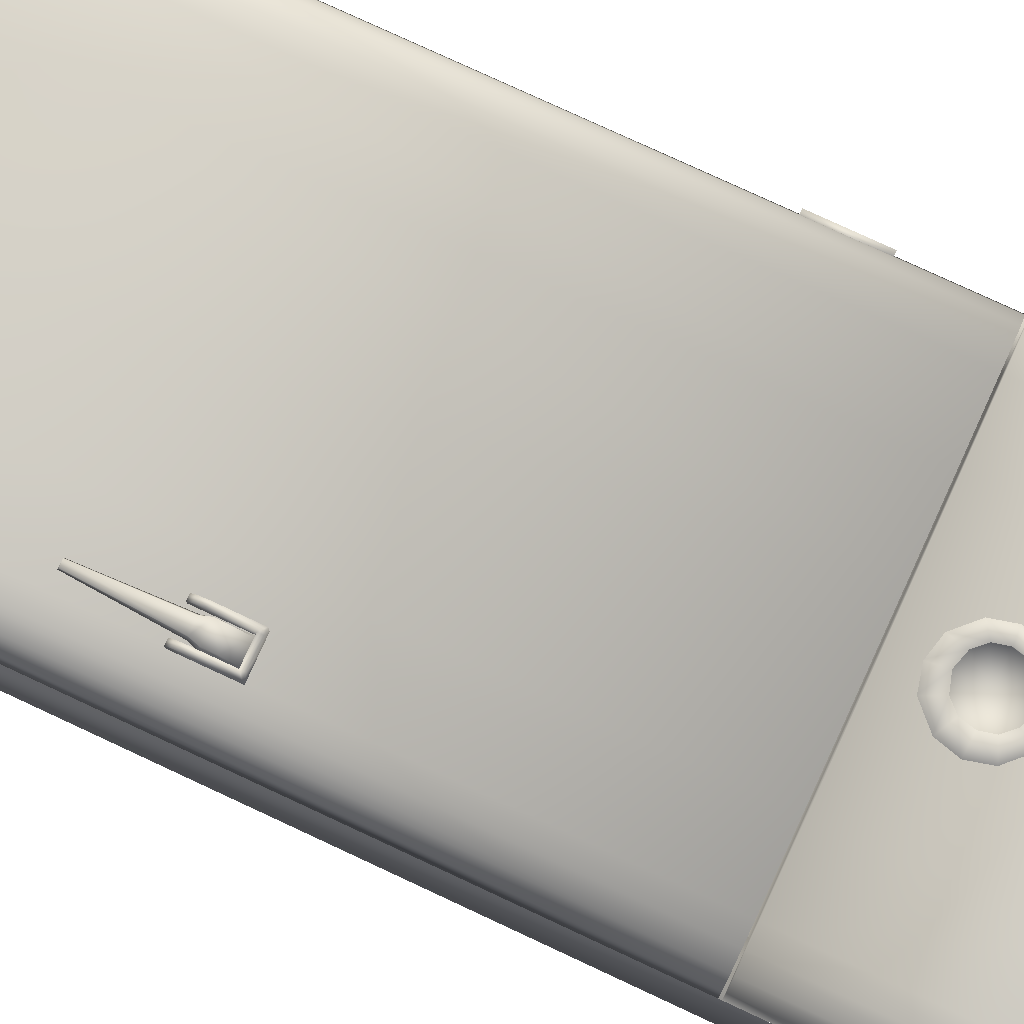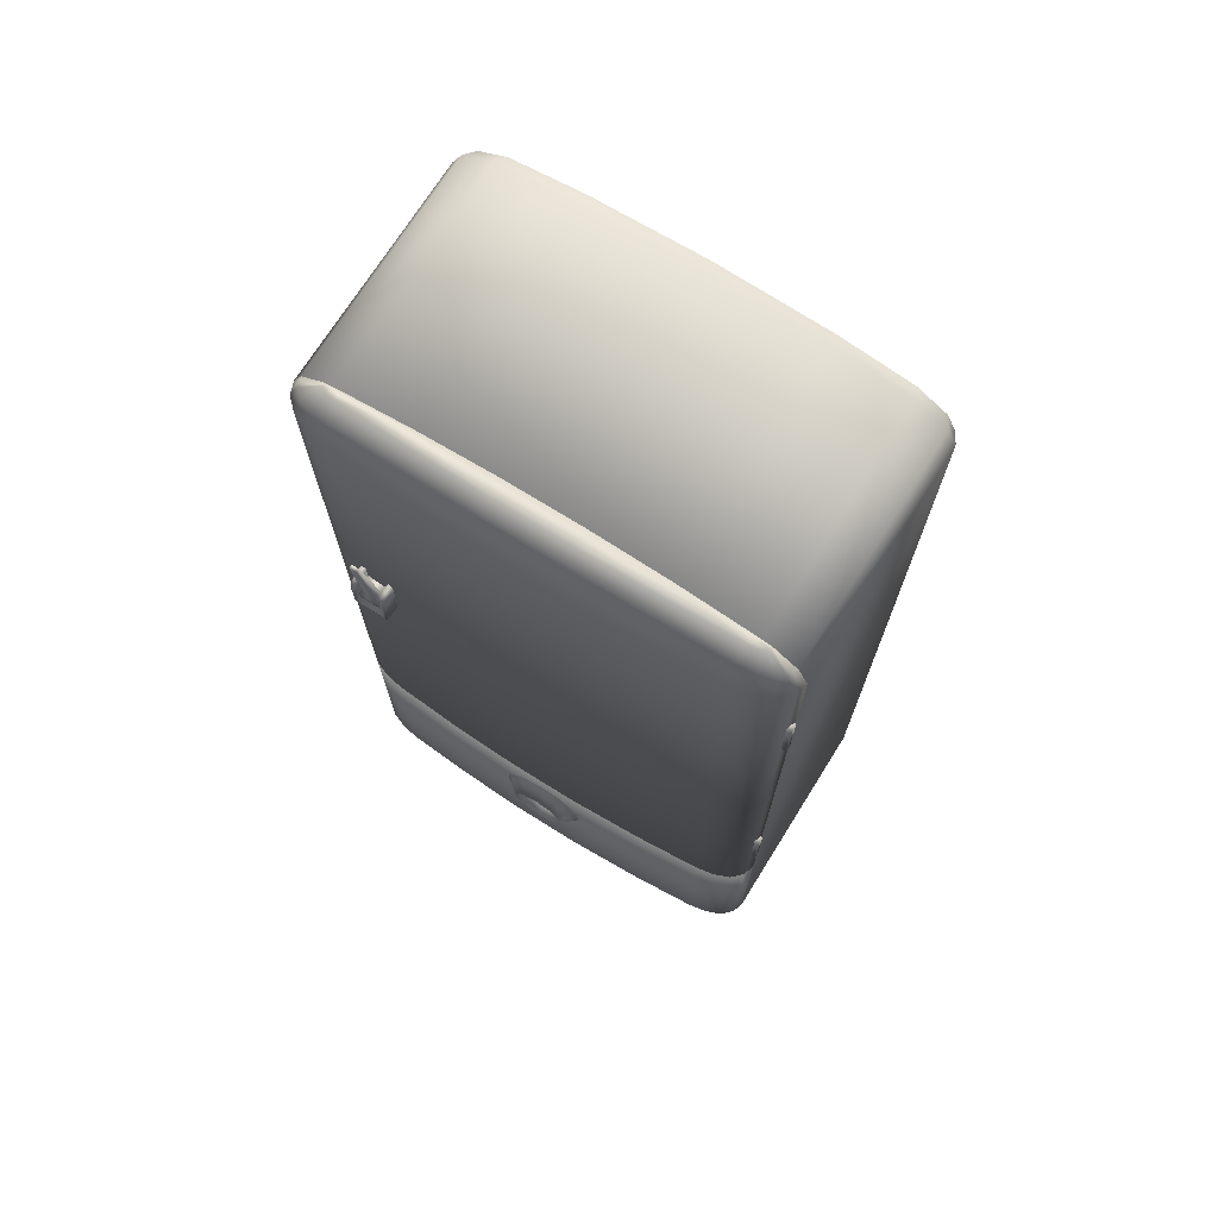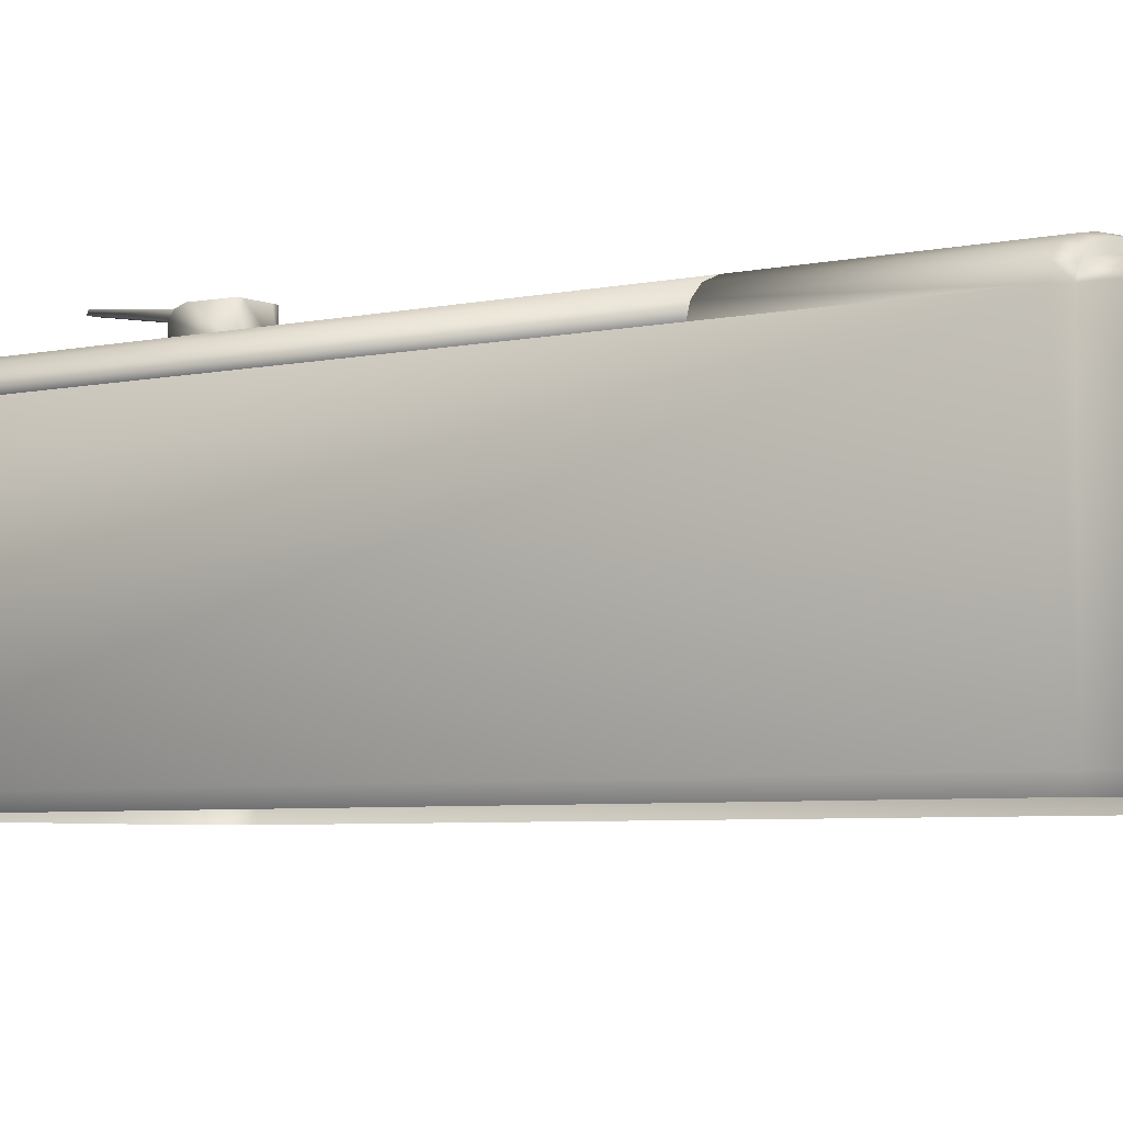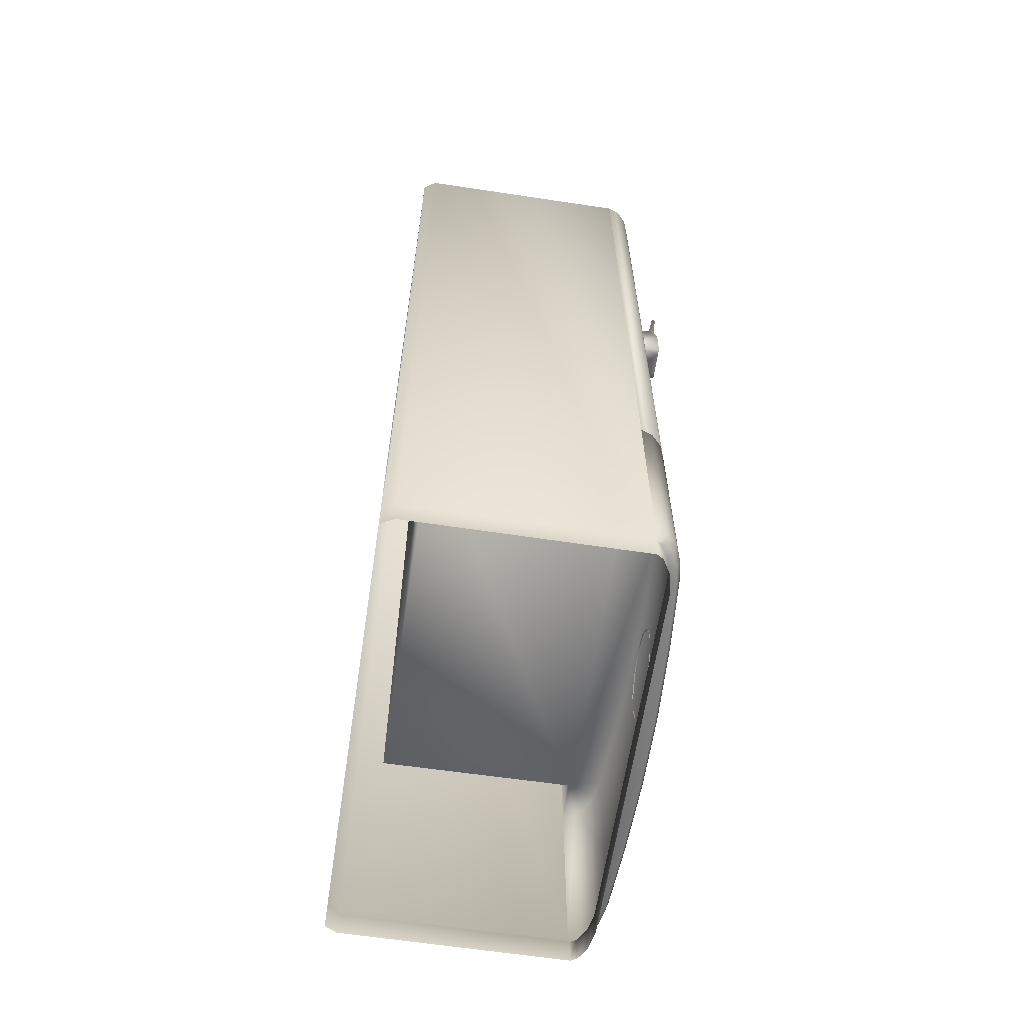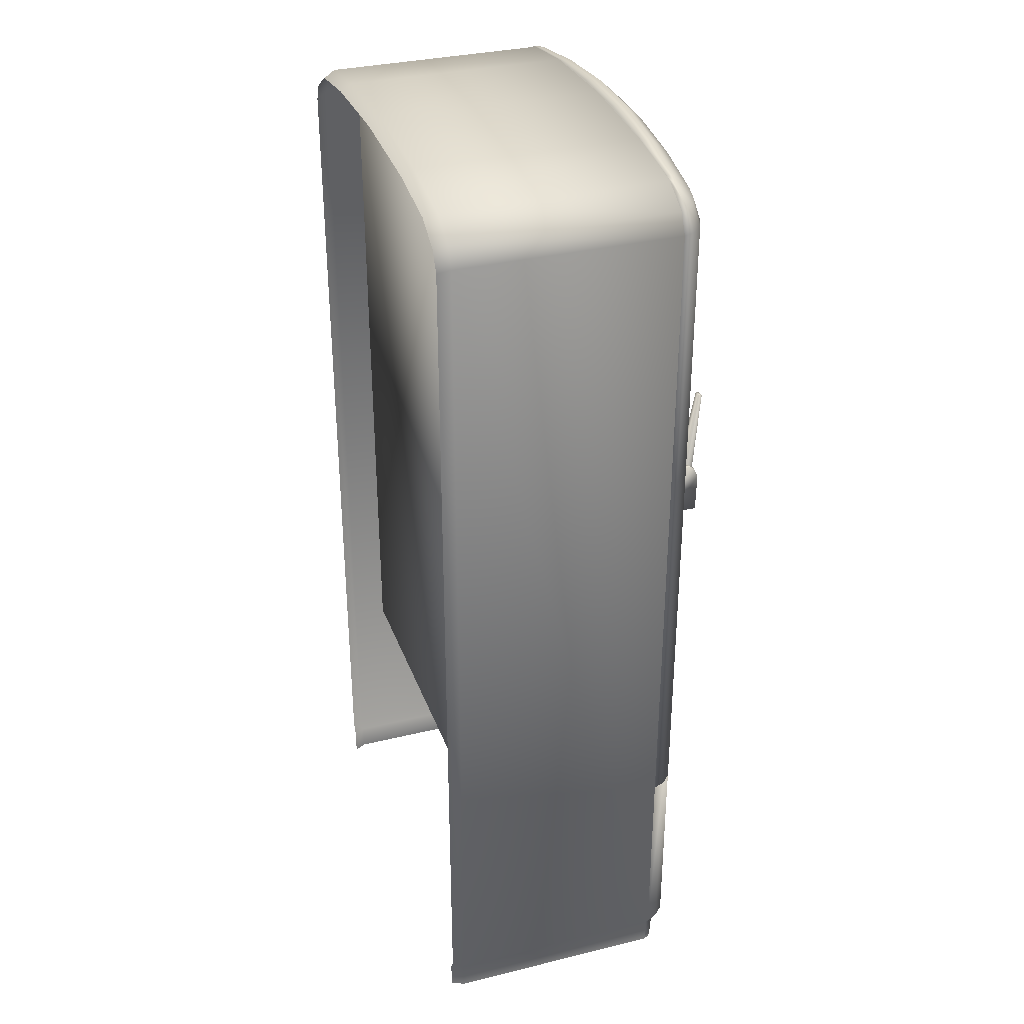
<metadata>
{"format":"obj","ext":"obj","renderer":"f3d","projection":"perspective","resolution":1024,"background":"white","views":[{"elev":78.9,"azim":-65.1,"up":"+Z"},{"elev":71.9,"azim":32.0,"up":"+Y"},{"elev":-4.9,"azim":-53.9,"up":"+Z"},{"elev":-62.8,"azim":-98.7,"up":"+Y"},{"elev":33.3,"azim":-108.5,"up":"+Y"}]}
</metadata>
<code>
o nukafridge
v -0.6767 2.803 0.6576
v -0.6448 2.803 0.6576
v -0.6482 2.799 0.672
v -0.6332 2.455 0.6396
v -0.7089 2.42 0.5616
v -0.6733 2.799 0.672
v -0.6223 2.369 0.6415
v -0.6223 2.42 0.6467
v -0.622 2.319 0.6053
v -0.6121 2.42 0.5616
v -0.699 2.319 0.6053
v -0.6121 2.316 0.5775
v -0.6987 2.369 0.6415
v -0.6987 2.42 0.6467
v -0.6879 2.455 0.6396
v -0.6951 2.455 0.6069
v -0.7089 2.316 0.5775
v -0.6259 2.455 0.6069
v 0.894 1.573 0.4565
v 0.894 1.573 0.4843
v 0.9259 1.573 0.4565
v 0.9259 1.573 0.4843
v 0.9259 1.319 0.4565
v 0.894 1.319 0.4565
v 0.894 1.319 0.4843
v 0.9259 1.319 0.4843
v -0.6117 2.311 0.6489
v -0.6117 2.311 0.5399
v -0.7084 2.311 0.5399
v -0.7084 2.311 0.6489
v -0.7084 2.293 0.6468
v -0.6117 2.293 0.6468
v -0.5899 2.293 0.6468
v -0.5899 2.293 0.5419
v -0.6117 2.5 0.6128
v -0.6117 2.501 0.5638
v -0.6117 2.482 0.6362
v -0.7302 2.5 0.6128
v -0.7302 2.501 0.5638
v -0.7302 2.293 0.5419
v -0.7302 2.482 0.6362
v -0.7084 2.482 0.6362
v -0.7084 2.501 0.5638
v -0.7084 2.5 0.6128
v -0.5899 2.447 0.6489
v -0.6117 2.447 0.6489
v -0.5899 2.482 0.6362
v -0.5899 2.5 0.6128
v -0.5899 2.501 0.5638
v -0.7302 2.447 0.6489
v -0.7302 2.293 0.6468
v -0.7084 2.447 0.6489
v -0.7253 3.805 0.4484
v -0.4579 3.844 0.4484
v -0.1493 3.867 0.4484
v 0.7252 0.9673 0.4492
v -0.7253 0.9673 0.4492
v -0.9205 3.647 0.4484
v 0.4579 3.844 0.4484
v 0.7253 3.805 0.4484
v 0.9205 3.647 0.4484
v 0.9205 0.9673 0.4484
v 0.8821 3.726 0.4484
v -0.9041 3.647 0.4944
v -0.8633 3.647 0.5341
v -0.8697 3.727 0.4834
v -0.8388 3.73 0.5136
v -0.7855 3.792 0.4604
v -0.7749 3.793 0.4707
v -0.7904 3.734 0.5328
v -0.7993 3.647 0.5594
v -0.7253 3.647 0.5726
v 0.7993 3.647 0.5594
v 0.8633 3.647 0.5341
v 0.9041 3.647 0.4944
v 0.8697 3.727 0.4834
v 0.7897 3.792 0.4484
v 0.7855 3.792 0.4604
v 0.7749 3.793 0.4707
v 0.7584 3.795 0.4772
v 0.7904 3.734 0.5328
v 0.7253 3.743 0.5436
v 0.7253 3.647 0.5726
v 0.4579 3.778 0.5621
v 0.4579 3.646 0.5912
v 0.1493 3.646 0.6029
v 0.1493 0.9673 0.6029
v -0.1493 3.646 0.6029
v -0.4579 3.646 0.5912
v -0.8821 3.726 0.4484
v -0.7897 3.792 0.4484
v -0.7585 3.795 0.4772
v -0.7253 3.743 0.5436
v -0.4579 3.778 0.5621
v -0.1493 3.8 0.5738
v 0.1493 3.8 0.5738
v 0.1493 3.857 0.5132
v 0.4579 3.835 0.5014
v 0.7253 3.8 0.4829
v 0.8388 3.73 0.5136
v 0.4579 0.9673 0.5912
v -0.7253 3.8 0.4829
v -0.4579 3.835 0.5014
v -0.1493 3.857 0.5132
v 0.1493 3.867 0.4484
v 0.9041 0.9673 0.4944
v 0.8633 0.9673 0.5341
v 0.7993 0.9673 0.5594
v 0.7252 0.9673 0.5726
v -0.1493 0.9673 0.6029
v -0.4579 0.9673 0.5912
v -0.7253 0.9673 0.5726
v -0.7993 0.9673 0.5594
v -0.8633 0.9673 0.5341
v -0.9041 0.9673 0.4944
v -0.9205 0.9673 0.4484
v 0.894 2.972 0.4843
v 0.894 3.226 0.4565
v 0.894 2.972 0.4565
v 0.894 3.226 0.4843
v 0.9259 3.226 0.4565
v 0.9259 2.972 0.4565
v 0.9259 2.972 0.4843
v 0.9259 3.226 0.4843
v 0.8821 3.726 0.4484
v 0.7575 3.799 0.4484
v 0.7699 3.627 0.4484
v 0.9205 0.957 0.4484
v 0.759 0.957 0.4484
v 0.9205 3.647 0.4484
v 0.9041 0.1526 0.4944
v 0.8633 0.1526 0.5341
v 0.7993 0.1526 0.5594
v 0.7253 0.1526 0.5726
v 0.4579 0.1526 0.5912
v 0.1493 0.1526 0.6029
v -0.1493 0.1526 0.6029
v -0.4579 0.1526 0.5912
v -0.7253 0.9569 0.5726
v -0.7253 0.1526 0.5726
v -0.7993 0.1526 0.5594
v -0.8443 0.1085 0.5226
v -0.8633 0.1526 0.5341
v -0.8801 0.1085 0.4881
v -0.9041 0.1526 0.4944
v -0.9041 0.9569 0.4944
v -0.9205 0.957 0.4484
v -0.7993 0.9569 0.5594
v -0.4579 0.1085 0.5749
v 0.4579 0.1085 0.5749
v 0.7253 0.1085 0.5564
v 0.9205 0.1526 0.4484
v 0.9205 3.647 -0.4484
v 0.9205 0.1526 -0.4484
v 0.8944 0.1529 -0.4973
v 0.8941 0.1085 -0.4484
v 0.8688 0.1084 -0.4973
v 0.8941 0.1085 0.4484
v -0.855 3.705 -0.4973
v -0.8944 3.627 -0.4973
v -0.7353 3.777 -0.4973
v -0.7575 3.799 -0.4484
v -0.4528 3.82 -0.4973
v 1e-06 3.843 -0.4973
v 3e-06 3.867 -0.4484
v 0.4579 3.844 -0.4484
v 0.4528 3.82 -0.4973
v 0.7353 3.777 -0.4973
v 0.7575 3.799 -0.4484
v 0.855 3.705 -0.4973
v 0.8944 3.627 -0.4973
v 0.09296 0.6296 0.6543
v 0.09995 0.6258 0.612
v 0.06106 0.5843 0.612
v 0.05669 0.5908 0.6543
v -0.003728 0.5646 0.612
v -0.003728 0.5725 0.6543
v -0.06852 0.5843 0.612
v -0.06415 0.5908 0.6543
v -0.1074 0.6258 0.612
v -0.1004 0.6296 0.6543
v -0.1203 0.6812 0.612
v -0.1125 0.6812 0.6543
v -0.1074 0.7367 0.612
v -0.1004 0.7329 0.6543
v -0.06852 0.7782 0.612
v -0.06415 0.7717 0.6543
v -0.003728 0.7979 0.612
v -0.003728 0.79 0.6543
v 0.06106 0.7782 0.612
v 0.05669 0.7717 0.6543
v 0.09995 0.7367 0.612
v 0.09296 0.7329 0.6543
v 0.1129 0.6812 0.612
v 0.105 0.6812 0.6543
v 0.1766 0.6812 0.5998
v 0.1561 0.5958 0.5998
v 0.08169 0.5214 0.5998
v -0.003728 0.5009 0.5998
v -0.08915 0.5214 0.5998
v -0.1635 0.5958 0.5998
v -0.1841 0.6812 0.5998
v -0.1635 0.7667 0.5998
v -0.08915 0.841 0.5998
v -0.003728 0.8616 0.5998
v 0.08169 0.841 0.5998
v 0.1561 0.7667 0.5998
v -0.003728 0.6812 0.6236
v -0.8801 0.1085 0.4739
v -0.827 0.1085 0.5056
v -0.7894 0.1085 0.5444
v -0.7472 0.1085 0.5218
v -0.7253 0.1085 0.5564
v -0.1493 0.1085 0.5867
v 0.1493 0.1085 0.5867
v 0.7894 0.1085 0.5444
v 0.827 0.1085 0.5056
v 0.8443 0.1085 0.5226
v 0.8801 0.1085 0.4881
v -0.8633 0.9569 0.5341
v -0.4579 0.9569 0.5912
v -0.1493 0.9569 0.6029
v 0.1493 0.9569 0.6029
v 0.4579 0.9569 0.5912
v 0.7253 0.9569 0.5726
v 0.7993 0.9569 0.5594
v 0.8633 0.9569 0.5341
v 0.9041 0.9569 0.4944
v -0.8821 3.726 -0.4484
v -0.9205 3.647 -0.4484
v -0.8821 3.726 0.4484
v -0.7575 3.799 0.4484
v -0.4579 3.844 0.4484
v -0.4579 3.844 -0.4484
v 7e-06 3.867 0.4484
v 0.4579 3.844 0.4484
v 0.8821 3.726 -0.4484
v 1e-05 3.641 0.4484
v -0.7699 3.627 0.4484
v -0.775 3.627 -0.3444
v -0.9205 0.1526 0.4484
v -0.8941 0.1085 -0.4484
v -0.8941 0.1085 0.4484
v -0.9205 0.1526 -0.4484
v -0.8944 0.1529 -0.4973
v -0.8688 0.1084 -0.4973
v -0.759 0.957 0.4484
v -0.9205 3.647 0.4484
v -0.7639 0.957 -0.3444
v 0.775 3.627 -0.3444
v 0.7639 0.957 -0.3444
v 0.8688 0 -0.4974
v 0.8941 0 -0.4484
v 0.8941 0 0.4484
v 0.8801 0.1085 0.4739
v -0.8688 -0 -0.4974
v -0.8941 -0 -0.4484
v -0.8941 -0 0.4484
v -0.8801 -0 0.4739
v -0.827 -0 0.5056
v -0.7472 -0 0.5218
v 0.7472 0.1085 0.5218
v 0.7472 0 0.5218
v 0.827 0 0.5056
v 0.8801 0 0.4739
f 9 12 10
f 1 16 15
f 15 6 1
f 18 16 1
f 1 2 18
f 4 18 2
f 2 3 4
f 15 4 3
f 3 6 15
f 15 14 8
f 8 4 15
f 18 10 5
f 5 16 18
f 2 1 6
f 6 3 2
f 8 14 13
f 13 7 8
f 10 8 7
f 9 10 7
f 13 9 7
f 11 9 13
f 11 12 9
f 17 12 11
f 13 14 5
f 14 15 16
f 13 5 17
f 16 5 14
f 13 17 11
f 8 10 18
f 18 4 8
f 22 23 21
f 25 19 24
f 20 19 25
f 20 21 19
f 22 21 20
f 26 23 22
f 26 24 23
f 25 24 26
f 22 25 26
f 20 25 22
f 21 24 19
f 23 24 21
f 27 28 29
f 29 30 27
f 38 39 40
f 31 30 51
f 32 30 31
f 32 27 30
f 33 27 32
f 49 48 47
f 49 47 34
f 47 33 34
f 47 45 33
f 28 27 46
f 28 46 35
f 28 35 36
f 46 37 35
f 38 40 50
f 38 50 41
f 40 51 50
f 43 39 44
f 44 39 38
f 44 38 42
f 42 38 41
f 42 41 52
f 52 41 50
f 29 52 30
f 43 52 29
f 44 52 43
f 44 42 52
f 40 31 51
f 34 31 40
f 34 32 31
f 33 32 34
f 45 46 27
f 45 37 46
f 47 37 45
f 47 35 37
f 48 35 47
f 48 36 35
f 49 36 48
f 27 33 45
f 52 50 51
f 51 30 52
f 53 54 55
f 56 57 53
f 61 62 56
f 64 65 66
f 66 65 67
f 66 67 68
f 68 67 69
f 69 67 70
f 70 67 71
f 70 71 72
f 67 65 71
f 76 77 78
f 79 80 81
f 81 80 82
f 81 82 83
f 83 82 84
f 83 84 85
f 85 84 86
f 85 86 87
f 87 86 88
f 66 90 64
f 66 91 90
f 68 91 66
f 70 92 69
f 70 93 92
f 72 93 70
f 72 94 93
f 89 94 72
f 88 94 89
f 88 95 94
f 96 95 88
f 96 97 95
f 98 97 96
f 99 82 80
f 98 82 99
f 98 84 82
f 96 84 98
f 96 86 84
f 88 86 96
f 76 74 75
f 100 74 76
f 78 100 76
f 79 100 78
f 79 81 100
f 81 73 100
f 81 83 73
f 101 83 85
f 101 85 87
f 100 73 74
f 102 92 93
f 102 93 103
f 103 93 94
f 103 94 95
f 103 95 104
f 104 95 97
f 104 97 105
f 77 53 55
f 77 56 53
f 57 116 53
f 116 90 53
f 116 58 90
f 90 91 53
f 59 60 77
f 59 77 55
f 105 59 55
f 77 61 56
f 77 63 61
f 107 73 108
f 107 74 73
f 106 74 107
f 106 75 74
f 62 75 106
f 61 75 62
f 63 75 61
f 63 76 75
f 77 76 63
f 78 77 60
f 78 60 79
f 79 60 80
f 87 88 110
f 110 88 89
f 110 89 111
f 111 89 72
f 111 72 112
f 112 72 113
f 72 71 113
f 113 71 114
f 114 71 65
f 114 65 115
f 115 65 64
f 115 64 116
f 116 64 58
f 64 90 58
f 68 53 91
f 69 53 68
f 69 92 53
f 98 59 97
f 99 59 98
f 99 60 59
f 99 80 60
f 108 73 83
f 108 83 109
f 109 83 101
f 102 54 53
f 102 53 92
f 105 97 59
f 103 54 102
f 104 54 103
f 104 55 54
f 105 55 104
f 106 56 62
f 107 56 106
f 108 56 107
f 109 56 108
f 101 56 109
f 87 56 101
f 87 57 56
f 110 57 87
f 111 57 110
f 112 57 111
f 113 57 112
f 114 57 113
f 115 57 114
f 115 116 57
f 117 118 119
f 120 118 117
f 120 121 118
f 124 121 120
f 124 122 121
f 123 122 124
f 123 119 122
f 117 119 123
f 124 117 123
f 120 117 124
f 121 119 118
f 122 119 121
f 127 129 128
f 130 127 128
f 127 130 125
f 127 125 126
f 139 140 138
f 139 141 140
f 142 141 143
f 142 143 144
f 144 143 145
f 148 143 141
f 148 141 139
f 138 140 149
f 137 138 149
f 136 150 135
f 134 135 150
f 134 150 151
f 154 153 152
f 156 155 154
f 156 157 155
f 152 156 154
f 158 156 152
f 166 164 165
f 166 167 164
f 166 168 167
f 169 168 166
f 172 173 174
f 172 174 175
f 175 174 176
f 175 176 177
f 177 176 178
f 177 178 179
f 179 178 180
f 179 180 181
f 181 180 182
f 181 182 183
f 183 182 184
f 183 184 185
f 185 184 186
f 185 186 187
f 187 186 188
f 189 187 188
f 189 188 190
f 189 190 191
f 191 190 192
f 191 192 193
f 193 192 194
f 193 194 195
f 195 194 173
f 195 173 172
f 196 195 172
f 196 172 197
f 197 172 175
f 197 175 198
f 198 175 177
f 198 177 199
f 199 177 179
f 199 179 200
f 200 179 181
f 200 181 201
f 201 181 183
f 201 183 202
f 202 183 185
f 202 185 203
f 203 185 187
f 203 187 204
f 204 187 189
f 204 189 205
f 205 189 191
f 205 191 206
f 206 191 193
f 206 193 207
f 207 193 195
f 207 195 196
f 194 208 173
f 192 208 194
f 190 208 192
f 188 208 190
f 188 186 208
f 186 184 208
f 208 184 182
f 208 182 180
f 208 180 178
f 208 178 176
f 208 176 174
f 173 208 174
f 212 211 210
f 212 213 211
f 217 218 216
f 217 219 218
f 241 242 243
f 244 242 241
f 244 245 242
f 242 245 246
f 263 262 261
f 264 262 263
f 228 152 128
f 131 228 227
f 131 152 228
f 131 158 152
f 131 219 158
f 132 219 131
f 132 218 219
f 133 218 132
f 132 226 133
f 133 226 225
f 132 227 226
f 131 227 132
f 133 216 218
f 134 216 133
f 133 225 134
f 134 225 135
f 224 135 225
f 136 135 224
f 223 136 224
f 222 136 223
f 222 137 136
f 221 137 222
f 221 138 137
f 221 139 138
f 211 140 141
f 211 141 142
f 144 145 243
f 243 145 241
f 241 145 146
f 241 146 147
f 220 146 145
f 220 145 143
f 220 143 148
f 213 140 211
f 149 140 213
f 137 149 214
f 137 214 136
f 136 214 215
f 136 215 150
f 134 151 216
f 152 153 130
f 154 171 153
f 154 155 171
f 230 159 160
f 229 159 230
f 229 161 159
f 162 161 229
f 234 161 162
f 234 163 161
f 234 164 163
f 165 164 234
f 237 168 169
f 237 170 168
f 153 170 237
f 153 171 170
f 209 144 243
f 210 144 209
f 210 142 144
f 210 211 142
f 212 149 213
f 262 149 212
f 262 214 149
f 262 215 214
f 262 150 215
f 262 151 150
f 262 216 151
f 217 216 262
f 255 219 217
f 255 158 219
f 146 247 147
f 220 247 146
f 148 247 220
f 139 247 148
f 221 247 139
f 221 129 247
f 222 129 221
f 223 129 222
f 224 129 223
f 225 129 224
f 226 129 225
f 227 129 226
f 228 129 227
f 228 128 129
f 248 229 230
f 231 229 248
f 231 162 229
f 232 162 231
f 233 162 232
f 233 234 162
f 233 165 234
f 235 165 233
f 236 165 235
f 236 166 165
f 236 169 166
f 126 169 236
f 125 169 126
f 125 237 169
f 130 237 125
f 130 153 237
f 238 250 127
f 239 250 238
f 239 240 250
f 241 230 244
f 244 230 160
f 244 160 245
f 241 248 230
f 239 147 247
f 248 147 239
f 240 247 249
f 239 247 240
f 249 129 251
f 247 129 249
f 240 251 250
f 249 251 240
f 250 129 127
f 251 129 250
f 156 252 157
f 156 253 252
f 158 253 156
f 158 254 253
f 255 254 158
f 255 265 254
f 256 242 246
f 257 242 256
f 257 243 242
f 258 243 257
f 258 209 243
f 259 209 258
f 239 231 248
f 239 232 231
f 239 233 232
f 238 233 239
f 238 235 233
f 238 236 235
f 127 236 238
f 127 126 236
f 259 210 209
f 260 210 259
f 260 212 210
f 261 212 260
f 261 262 212
f 264 217 262
f 265 217 264
f 265 255 217

</code>
